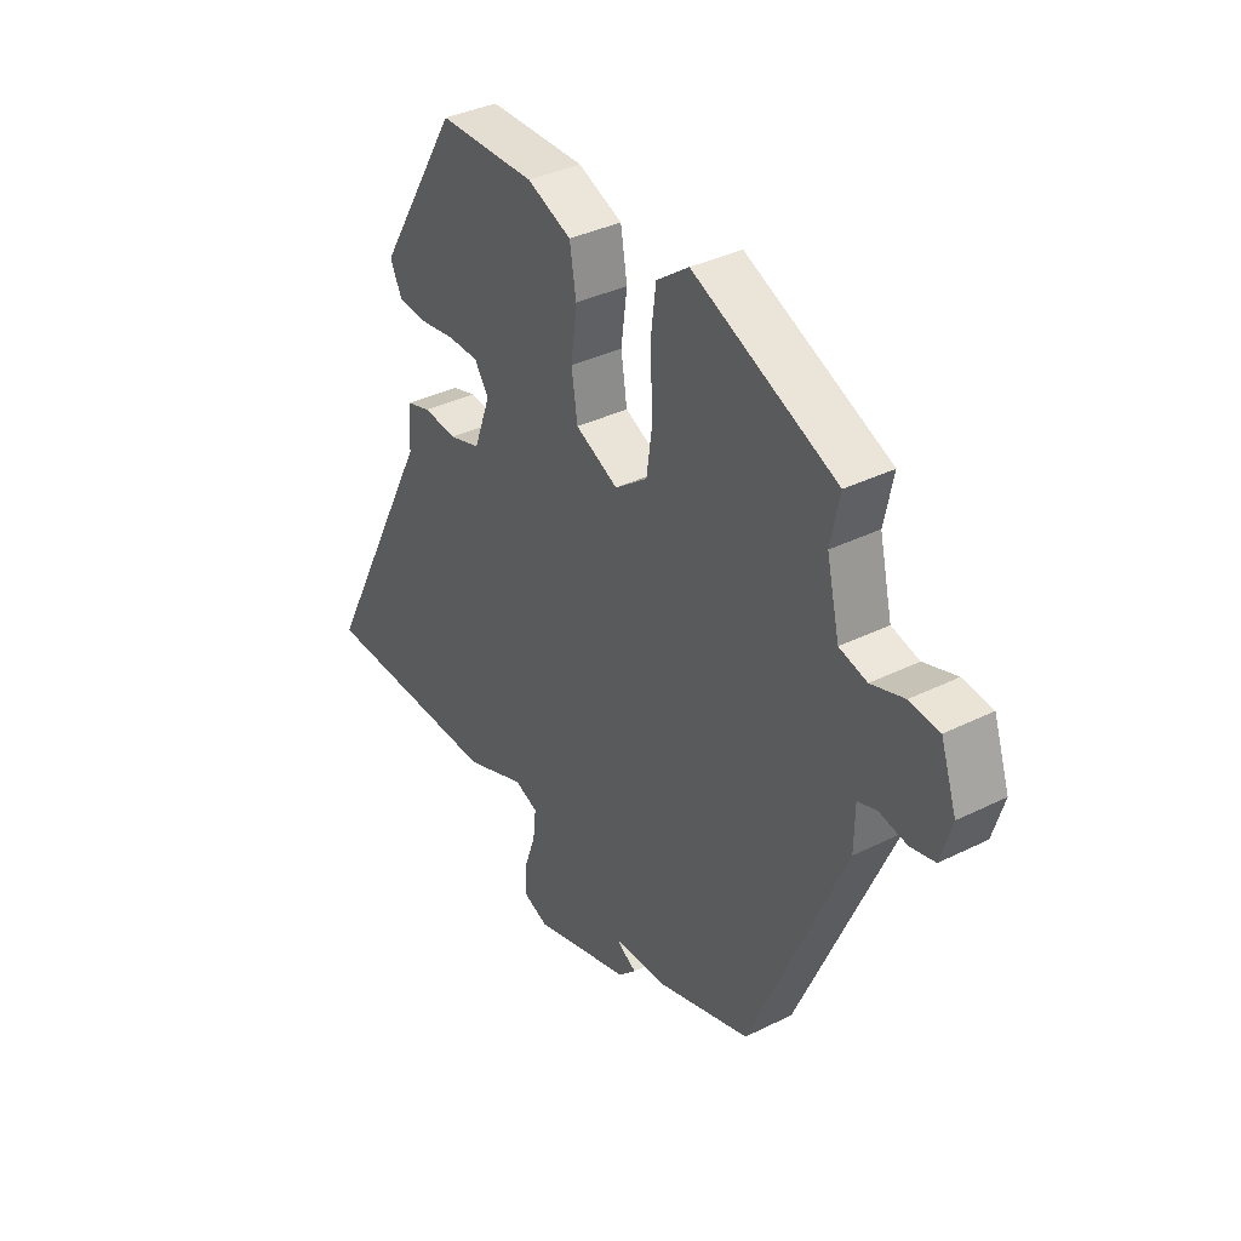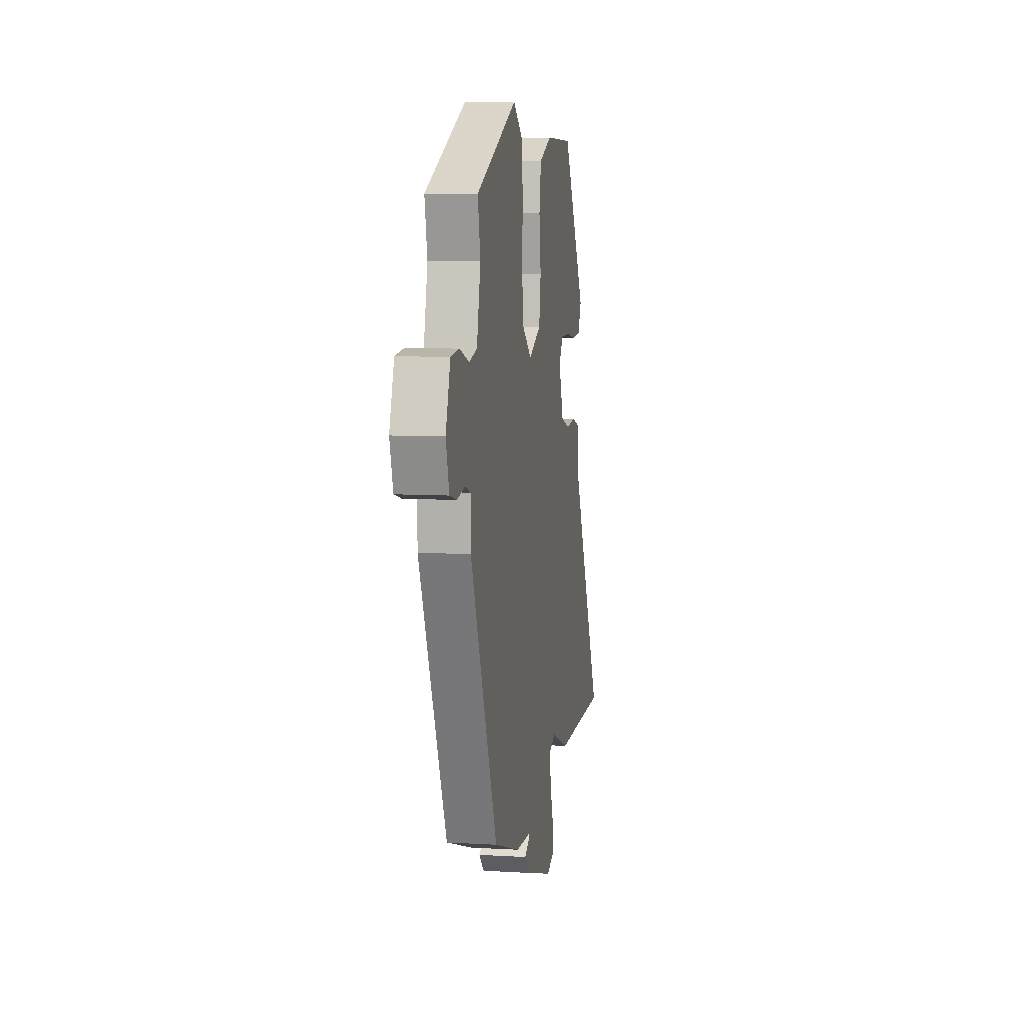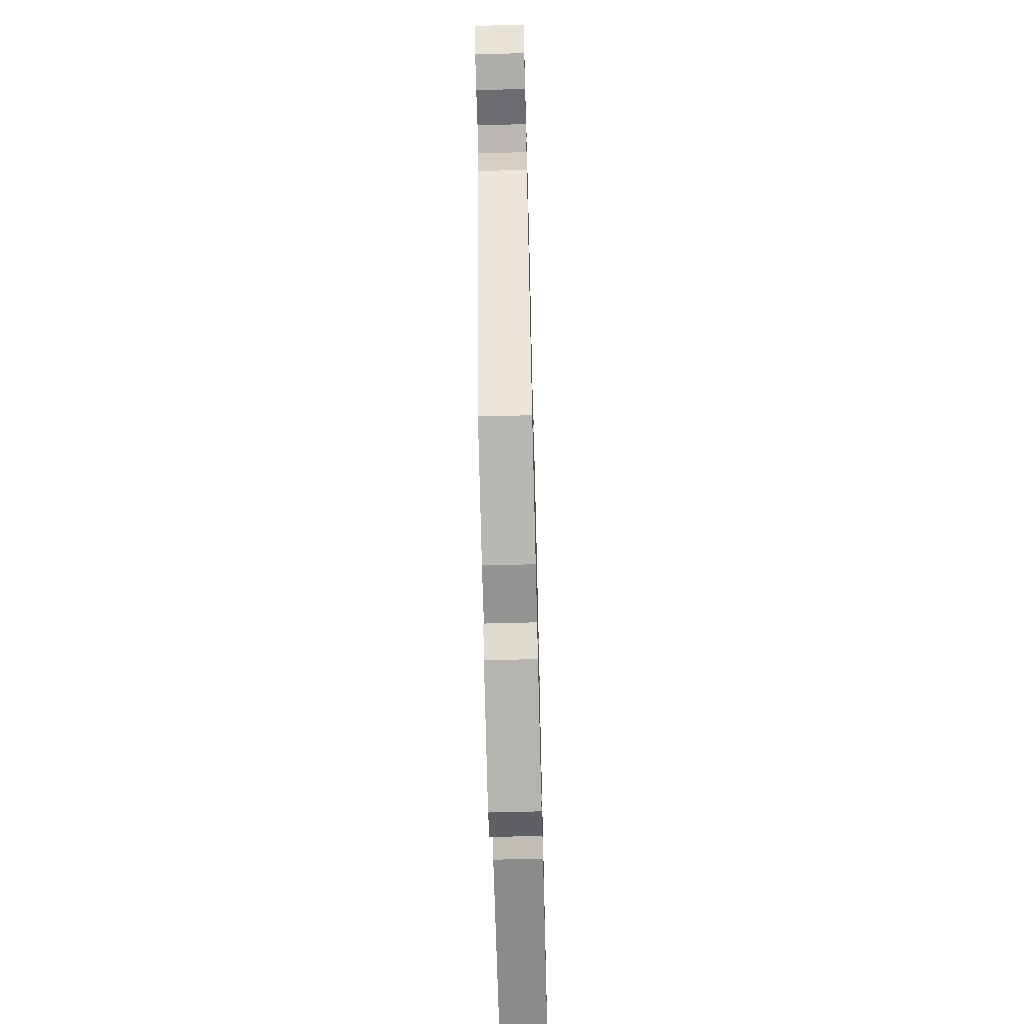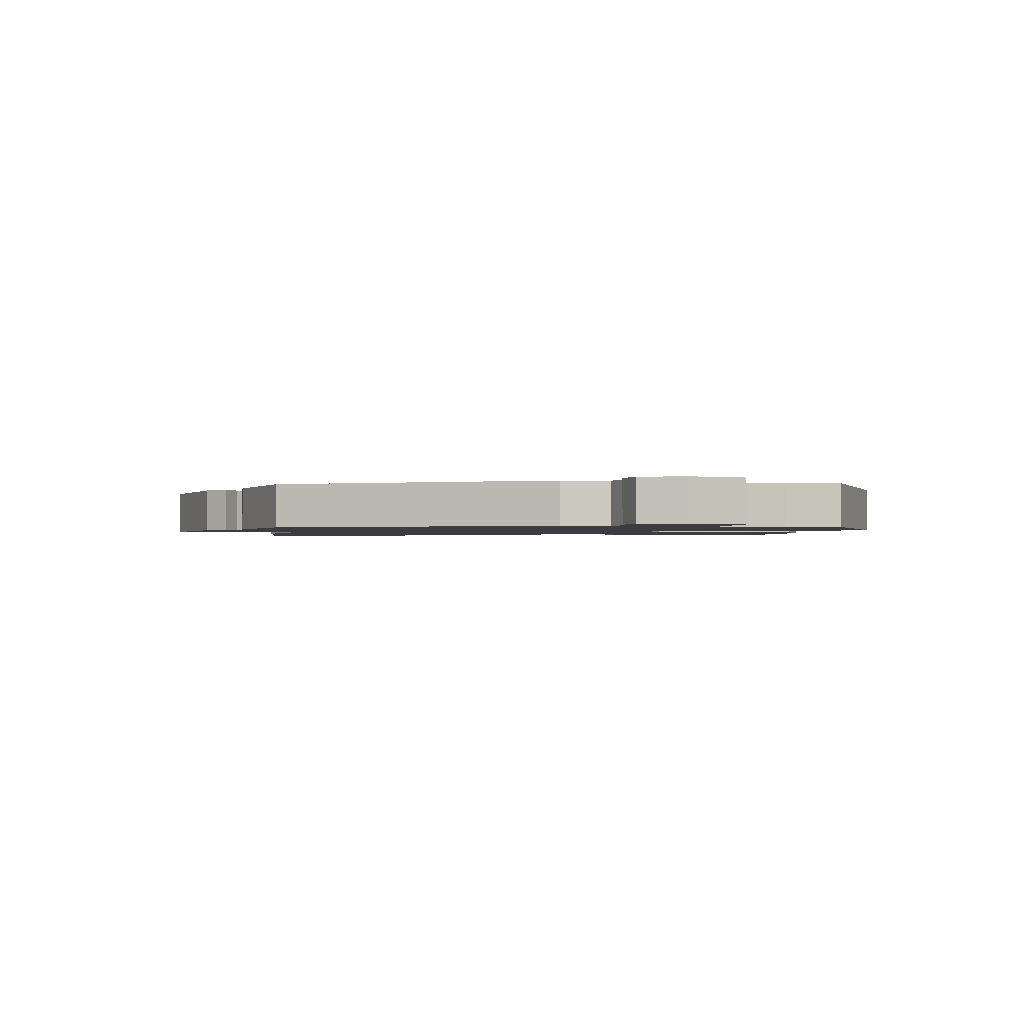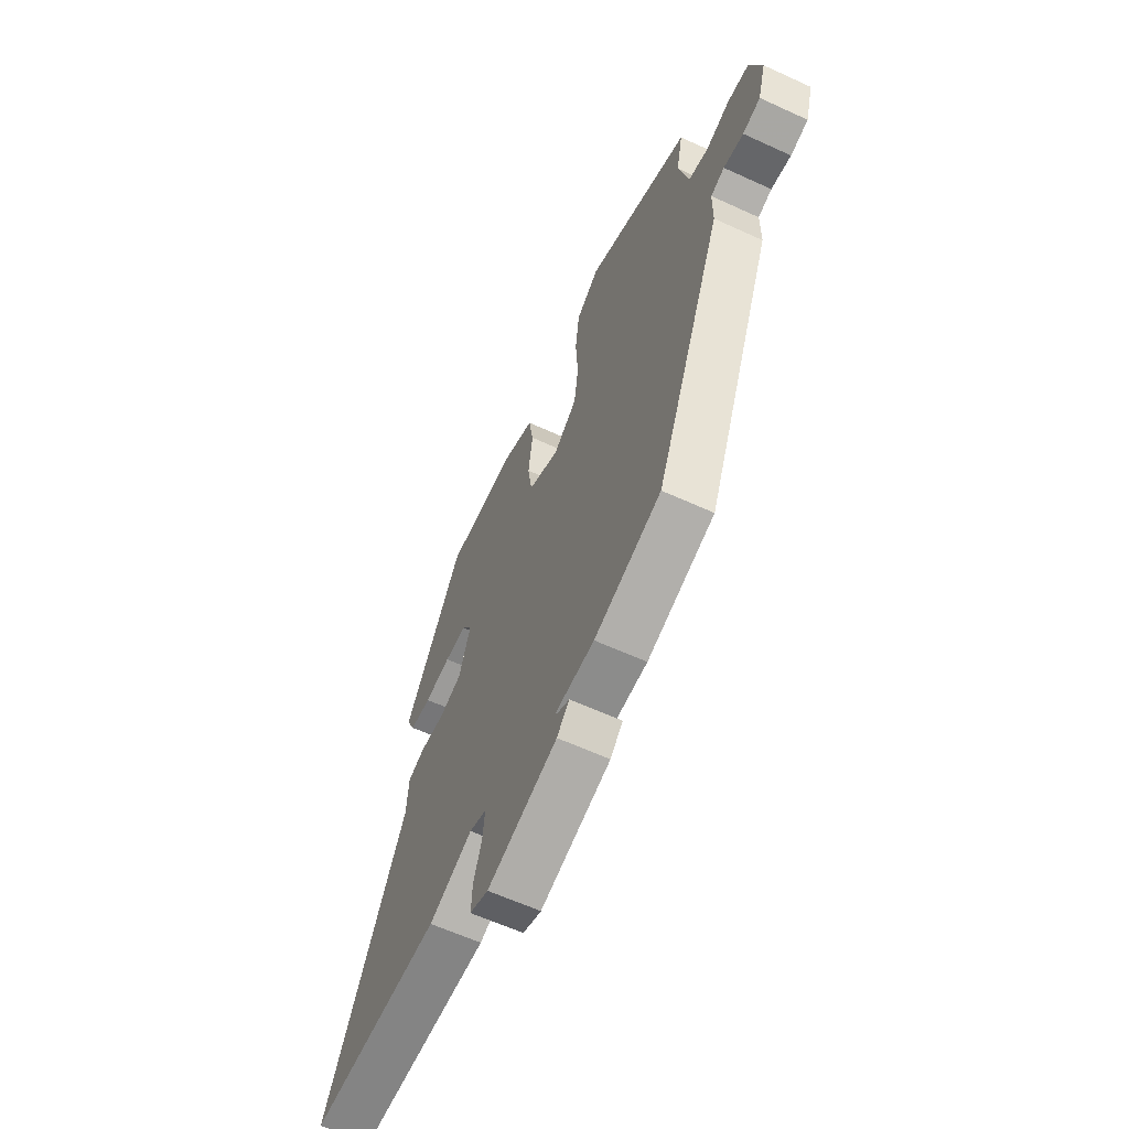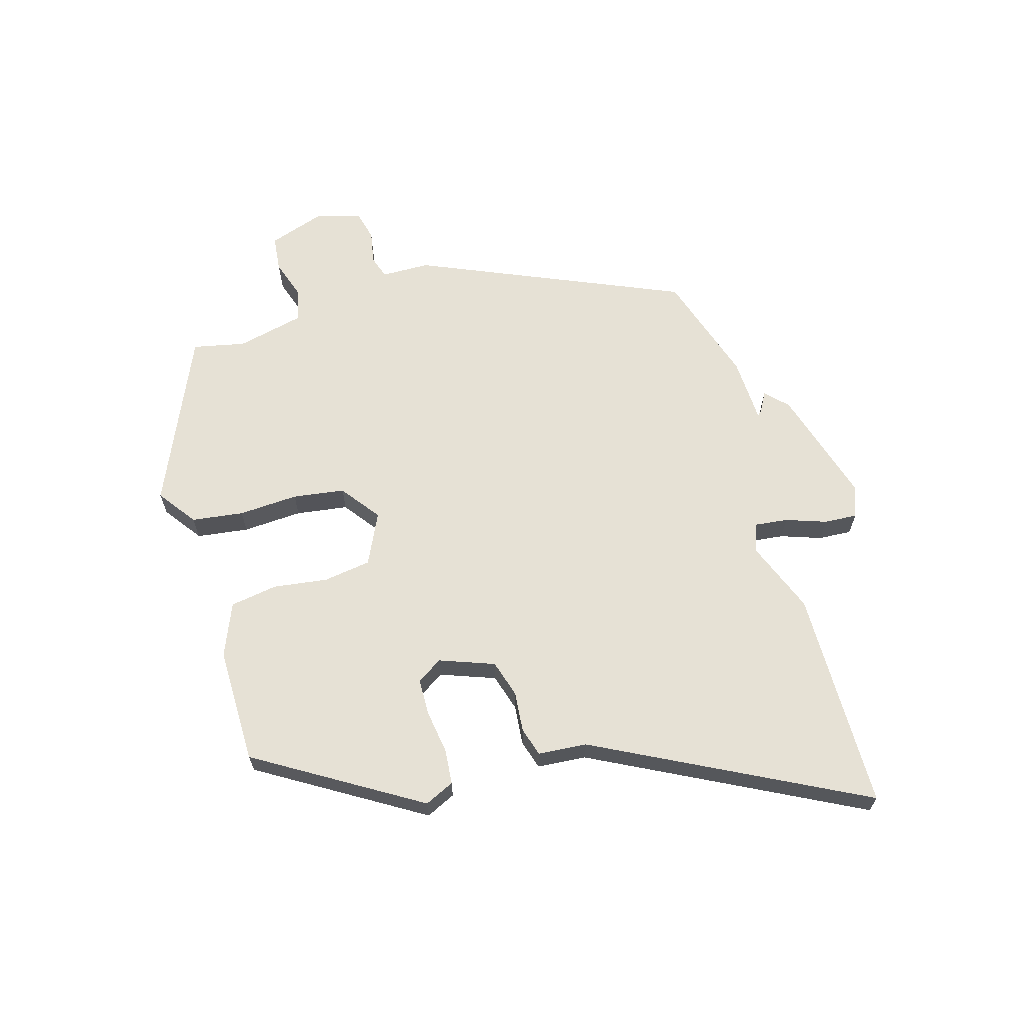
<metadata>
{"format":"obj","ext":"obj","renderer":"f3d","projection":"perspective","resolution":1024,"background":"white","views":[{"elev":36.6,"azim":-122.8,"up":"+Z"},{"elev":8.0,"azim":-80.5,"up":"+Z"},{"elev":-64.0,"azim":-88.5,"up":"+Z"},{"elev":-1.5,"azim":-95.9,"up":"+Y"},{"elev":-61.6,"azim":-115.0,"up":"+Z"},{"elev":64.7,"azim":74.0,"up":"+Y"}]}
</metadata>
<code>
v 0.33 0.07 0.498
v 0.492 0.07 0.229
v 0.469 0.07 0.18
v 0.411 0.07 0.175
v 0.339 0.07 0.186
v 0.278 0.07 0.185
v 0.25 0.07 0.143
v 0.283 0.07 0.052
v 0.345 0.07 0.033
v 0.412 0.07 0.039
v 0.46 0.07 0.024
v 0.466 0.07 -0.057
v 0.691 0.07 -0.499
v 0.324 0.07 -0.501
v 0.203 0.07 -0.453
v 0.156 0.07 -0.47
v 0.162 0.07 -0.525
v 0.185 0.07 -0.592
v 0.188 0.07 -0.647
v 0.137 0.07 -0.666
v -0.058 0.07 -0.607
v -0.093 0.07 -0.572
v -0.06 0.07 -0.554
v -0.053 0.07 -0.546
v -0.162 0.07 -0.541
v -0.347 0.07 -0.481
v -0.535 0.07 -0.042
v -0.536 0.07 0.038
v -0.574 0.07 0.051
v -0.629 0.07 0.041
v -0.678 0.07 0.053
v -0.7 0.07 0.128
v -0.668 0.07 0.222
v -0.609 0.07 0.228
v -0.543 0.07 0.206
v -0.488 0.07 0.22
v -0.462 0.07 0.331
v -0.48 0.07 0.418
v -0.195 0.07 0.543
v -0.131 0.07 0.496
v -0.12 0.07 0.41
v -0.126 0.07 0.311
v -0.114 0.07 0.225
v -0.049 0.07 0.176
v 0.036 0.07 0.216
v 0.048 0.07 0.295
v 0.036 0.07 0.386
v 0.049 0.07 0.464
v 0.137 0.07 0.5
v 0.33 0 0.498
v 0.492 0 0.229
v 0.469 0 0.18
v 0.411 0 0.175
v 0.339 0 0.186
v 0.278 0 0.185
v 0.25 0 0.143
v 0.283 0 0.052
v 0.345 0 0.033
v 0.412 0 0.039
v 0.46 0 0.024
v 0.466 0 -0.057
v 0.691 0 -0.499
v 0.324 0 -0.501
v 0.203 0 -0.453
v 0.156 0 -0.47
v 0.162 0 -0.525
v 0.185 0 -0.592
v 0.188 0 -0.647
v 0.137 0 -0.666
v -0.058 0 -0.607
v -0.093 0 -0.572
v -0.06 0 -0.554
v -0.053 0 -0.546
v -0.162 0 -0.541
v -0.347 0 -0.481
v -0.535 0 -0.042
v -0.536 0 0.038
v -0.574 0 0.051
v -0.629 0 0.041
v -0.678 0 0.053
v -0.7 0 0.128
v -0.668 0 0.222
v -0.609 0 0.228
v -0.543 0 0.206
v -0.488 0 0.22
v -0.462 0 0.331
v -0.48 0 0.418
v -0.195 0 0.543
v -0.131 0 0.496
v -0.12 0 0.41
v -0.126 0 0.311
v -0.114 0 0.225
v -0.049 0 0.176
v 0.036 0 0.216
v 0.048 0 0.295
v 0.036 0 0.386
v 0.049 0 0.464
v 0.137 0 0.5
f 3 4 5
f 2 3 5
f 1 2 5
f 49 1 5
f 48 49 5
f 47 48 5
f 46 47 5
f 45 46 5 6
f 44 45 6 7
f 40 41 42
f 39 40 42
f 38 39 42
f 37 38 42
f 36 37 42 43
f 35 36 43 44
f 33 34 35
f 32 33 35
f 31 32 35
f 30 31 35
f 29 30 35
f 44 7 8
f 35 44 8
f 29 35 8
f 28 29 8
f 28 8 9
f 27 28 9
f 26 27 9
f 25 26 9
f 24 25 9
f 21 22 23
f 20 21 23
f 19 20 23
f 18 19 23
f 17 18 23
f 16 17 23 24
f 12 13 14 15
f 12 15 16
f 12 16 24
f 11 12 24
f 10 11 24
f 9 10 24
f 54 53 52
f 54 52 51
f 54 51 50
f 54 50 98
f 54 98 97
f 54 97 96
f 54 96 95
f 55 54 95 94
f 56 55 94 93
f 91 90 89
f 91 89 88
f 91 88 87
f 91 87 86
f 92 91 86 85
f 93 92 85 84
f 84 83 82
f 84 82 81
f 84 81 80
f 84 80 79
f 84 79 78
f 57 56 93
f 57 93 84
f 57 84 78
f 57 78 77
f 58 57 77
f 58 77 76
f 58 76 75
f 58 75 74
f 58 74 73
f 72 71 70
f 72 70 69
f 72 69 68
f 72 68 67
f 72 67 66
f 73 72 66 65
f 64 63 62 61
f 65 64 61
f 73 65 61
f 73 61 60
f 73 60 59
f 73 59 58
f 1 50 51 2
f 2 51 52 3
f 3 52 53 4
f 4 53 54 5
f 5 54 55 6
f 6 55 56 7
f 7 56 57 8
f 8 57 58 9
f 9 58 59 10
f 10 59 60 11
f 11 60 61 12
f 12 61 62 13
f 13 62 63 14
f 14 63 64 15
f 15 64 65 16
f 16 65 66 17
f 17 66 67 18
f 18 67 68 19
f 19 68 69 20
f 20 69 70 21
f 21 70 71 22
f 22 71 72 23
f 23 72 73 24
f 24 73 74 25
f 25 74 75 26
f 26 75 76 27
f 27 76 77 28
f 28 77 78 29
f 29 78 79 30
f 30 79 80 31
f 31 80 81 32
f 32 81 82 33
f 33 82 83 34
f 34 83 84 35
f 35 84 85 36
f 36 85 86 37
f 37 86 87 38
f 38 87 88 39
f 39 88 89 40
f 40 89 90 41
f 41 90 91 42
f 42 91 92 43
f 43 92 93 44
f 44 93 94 45
f 45 94 95 46
f 46 95 96 47
f 47 96 97 48
f 48 97 98 49
f 49 98 50 1

</code>
